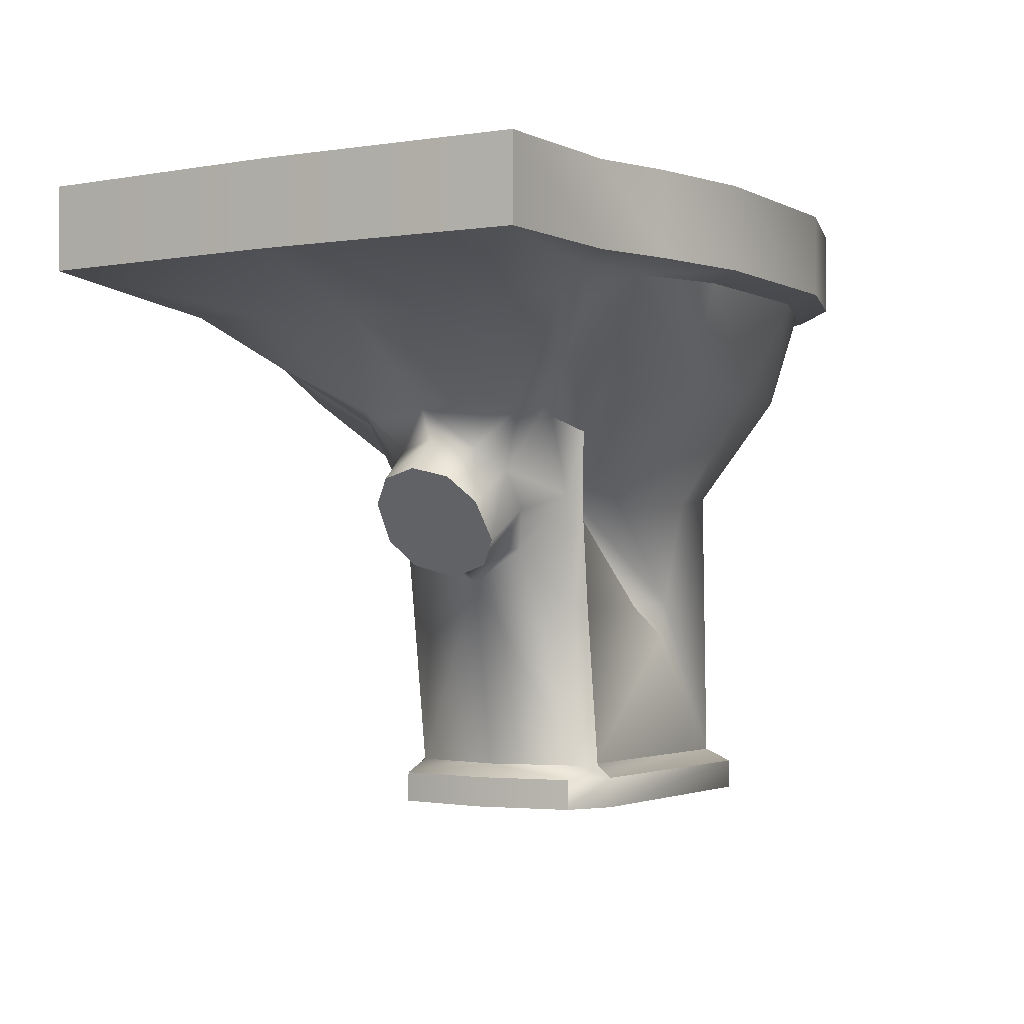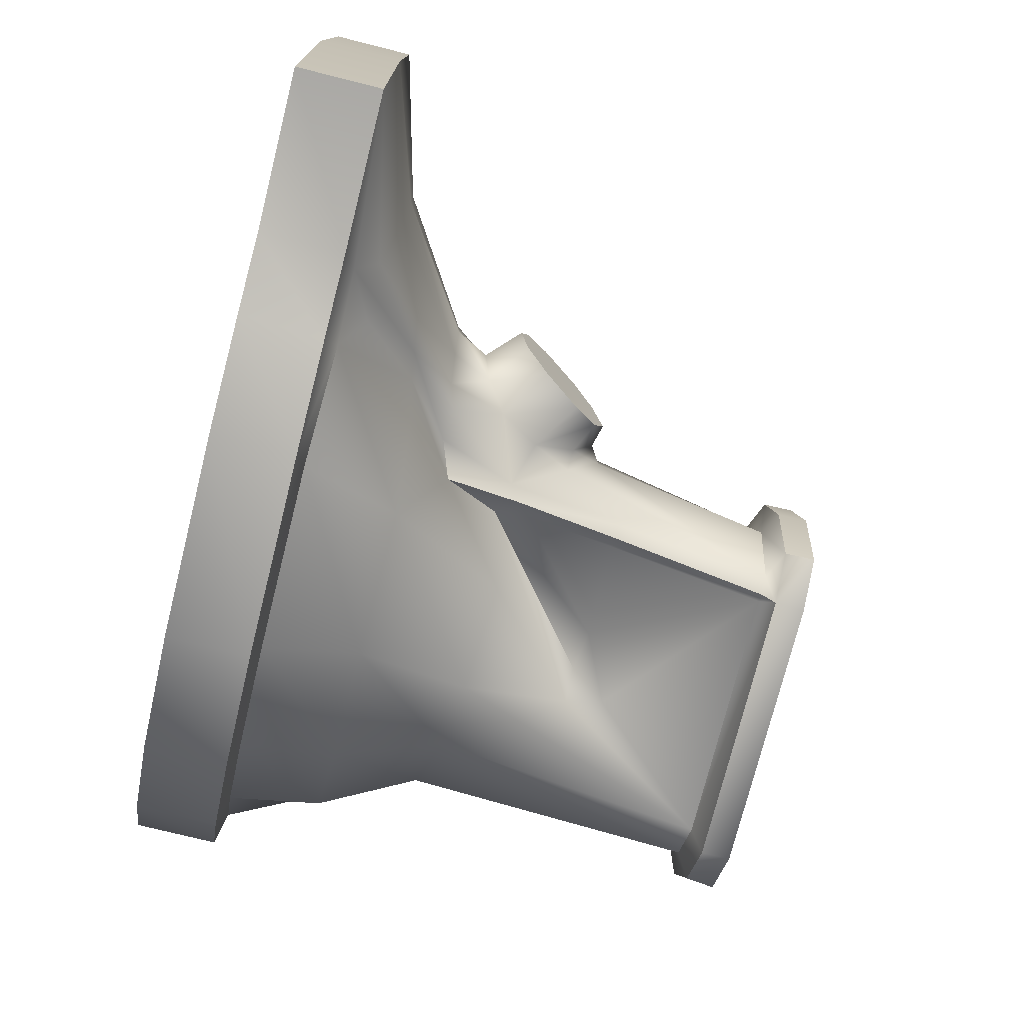
<metadata>
{"format":"obj","ext":"obj","renderer":"f3d","projection":"perspective","resolution":1024,"background":"white","views":[{"elev":-2.1,"azim":-58.7,"up":"+Y"},{"elev":-74.9,"azim":-104.1,"up":"+Z"}]}
</metadata>
<code>
o 0.024
v 0.1203 0.002736 0.06256
v 0.1417 0.002737 0.001374
v 0.142 0.02575 0.001374
v 0.1177 0.02586 0.06256
v 0.07874 0.002736 0.09454
v 0.07923 0.02591 0.09454
v -0.1427 0.002737 0.09606
v -0.1436 0.02623 0.09584
v -0.193 0.002737 0.001374
v -0.181 0.002737 0.07777
v -0.1805 0.02629 0.07777
v -0.1925 0.0263 0.001374
v 0.09094 0.2676 0.05341
v 0.1024 0.03634 0.04886
v 0.1172 0.0364 0.001374
v 0.1098 0.2758 0.001374
v 0.06842 0.03632 0.07733
v -0.01654 0.1664 0.08005
v -0.02348 0.1374 0.08048
v -0.07893 0.1634 0.08368
v -0.1522 0.1634 0.07848
v -0.1364 0.03615 0.07677
v -0.01325 0.25 0.09458
v -0.09677 0.2437 0.08197
v -0.1524 0.2597 0.05869
v -0.03595 0.1641 0.05072
v 0.1459 0.343 0.001374
v 0.1098 0.3421 0.103
v 0.0441 0.3396 0.1527
v 0.04019 0.2573 0.08844
v -0.04908 0.3397 0.176
v -0.1648 0.3382 0.1804
v -0.1778 0.304 0.09105
v -0.2775 0.3533 0.129
v -0.3021 0.3574 0.1234
v -0.2494 0.3191 0.07306
v -0.231 0.3126 0.08206
v -0.2705 0.3217 0.06125
v -0.3652 0.3846 0.08171
v -0.3705 0.3839 0.001374
v -0.2777 0.3217 0.001374
v 0.1669 0.4128 0.001374
v 0.1549 0.4128 0.06441
v 0.113 0.4127 0.1253
v 0.04559 0.4125 0.1762
v -0.04795 0.4123 0.211
v -0.1928 0.412 0.2143
v -0.2826 0.409 0.1971
v -0.2285 0.3439 0.141
v -0.2557 0.3507 0.1231
v -0.2985 0.3928 0.1607
v -0.3368 0.4104 0.1787
v -0.3435 0.3934 0.1669
v 0.196 0.4184 0.001374
v 0.196 0.4825 0.001374
v 0.1729 0.4825 0.08411
v 0.1729 0.4184 0.08411
v 0.1303 0.4825 0.1427
v 0.1303 0.4184 0.1427
v 0.05503 0.4825 0.2005
v 0.05503 0.4184 0.2005
v -0.0477 0.4825 0.2355
v -0.0477 0.4184 0.2355
v -0.2062 0.4825 0.2388
v -0.2062 0.4184 0.2388
v -0.2927 0.4825 0.2216
v -0.2889 0.4184 0.2216
v -0.3502 0.4825 0.2032
v -0.3502 0.4184 0.2032
v -0.4699 0.4825 0.2021
v -0.4699 0.4184 0.2021
v -0.4699 0.4184 0.2021
v -0.4699 0.4825 0.2021
v -0.4771 0.4825 0.001374
v -0.4771 0.4184 0.001374
v -0.174 0.03612 0.001374
v -0.1925 0.0263 0.001374
v -0.1805 0.02629 0.07777
v -0.1573 0.03614 0.07657
v 0.06842 0.03632 0.07733
v -0.1436 0.02623 0.09584
v 0.07923 0.02591 0.09454
v 0.1177 0.02586 0.06256
v 0.1024 0.03634 0.04886
v 0.142 0.02575 0.001374
v 0.1172 0.0364 0.001374
v -0.3502 0.4184 0.2032
v -0.4699 0.4184 0.2021
v -0.2889 0.4184 0.2216
v -0.1928 0.412 0.2143
v -0.2062 0.4184 0.2388
v -0.04795 0.4123 0.211
v -0.0477 0.4184 0.2355
v 0.04559 0.4125 0.1762
v 0.05503 0.4184 0.2005
v 0.113 0.4127 0.1253
v 0.1303 0.4184 0.1427
v 0.1549 0.4128 0.06441
v 0.1729 0.4184 0.08411
v 0.1669 0.4128 0.001374
v 0.196 0.4184 0.001374
v -0.1603 0.2344 0.07961
v -0.1524 0.2597 0.05869
v -0.1721 0.2458 0.08673
v -0.1831 0.2534 0.07874
v -0.1778 0.304 0.09105
v -0.2047 0.3148 0.07741
v -0.1617 0.1634 0.08542
v -0.1444 0.03614 0.08476
v -0.1444 0.03614 0.08476
v -0.1617 0.1634 0.08542
v -0.1711 0.1634 0.07907
v -0.1721 0.2458 0.08673
v -0.181 0.002737 0.07777
v 0.1422 0.4825 0.001374
v 0.1729 0.4825 0.08411
v 0.196 0.4825 0.001374
v 0.1235 0.4825 0.0627
v 0.1303 0.4825 0.1427
v 0.08547 0.4825 0.1094
v 0.05503 0.4825 0.2005
v -0.06217 0.4825 0.1773
v -0.0477 0.4825 0.2355
v 0.02161 0.4825 0.1509
v -0.1914 0.4825 0.1798
v -0.2062 0.4825 0.2388
v -0.2619 0.4825 0.1668
v -0.3091 0.4825 0.1526
v -0.2927 0.4825 0.2216
v -0.3502 0.4825 0.2032
v -0.4699 0.4825 0.2021
v -0.3083 0.4825 0.001374
v -0.4771 0.4825 0.001374
v 0.1031 0.4292 0.05771
v 0.1202 0.4292 0.001374
v 0.1314 0.4208 0.001374
v 0.1125 0.4208 0.06378
v 0.06816 0.4292 0.1006
v 0.07411 0.4208 0.111
v 0.009526 0.4292 0.1387
v 0.009572 0.4208 0.153
v -0.06741 0.4292 0.1629
v -0.07511 0.4208 0.1796
v -0.1774 0.4208 0.1822
v -0.1743 0.4292 0.1653
v -0.2807 0.4208 0.1545
v -0.2819 0.4292 0.1402
v -0.2819 0.4292 0.1402
v -0.2807 0.4208 0.1545
v -0.3079 0.4208 0.001374
v -0.3079 0.4208 0.001374
v -0.2834 0.4292 0.001374
v -0.2819 0.4292 0.1402
v 0.04879 0.2808 0.001374
v -0.03958 0.2808 0.001374
v -0.03368 0.2808 0.03827
v -0.01872 0.2808 0.05368
v 0.008161 0.2808 0.05928
v 0.03739 0.2808 0.04349
v 0.08489 0.3629 0.04773
v 0.09589 0.3629 0.001374
v 0.1125 0.4208 0.06378
v 0.1314 0.4208 0.001374
v 0.1202 0.4292 0.001374
v 0.1031 0.4292 0.05771
v 0.1235 0.4825 0.0627
v 0.1422 0.4825 0.001374
v 0.05261 0.3629 0.07761
v 0.07411 0.4208 0.111
v 0.06816 0.4292 0.1006
v 0.08547 0.4825 0.1094
v 0.004605 0.3629 0.09872
v 0.009572 0.4208 0.153
v 0.009526 0.4292 0.1387
v 0.02161 0.4825 0.1509
v -0.04834 0.3629 0.101
v -0.07511 0.4208 0.1796
v -0.06741 0.4292 0.1629
v -0.06217 0.4825 0.1773
v -0.09275 0.3629 0.08878
v -0.1774 0.4208 0.1822
v -0.1743 0.4292 0.1653
v -0.1914 0.4825 0.1798
v -0.134 0.3629 0.05518
v -0.2807 0.4208 0.1545
v -0.2819 0.4292 0.1402
v -0.2619 0.4825 0.1668
v -0.3091 0.4825 0.1526
v -0.1405 0.3629 0.001374
v -0.3079 0.4208 0.001374
v -0.3091 0.4825 0.1526
v -0.2819 0.4292 0.1402
v -0.2834 0.4292 0.001374
v -0.3083 0.4825 0.001374
v -0.1778 0.304 0.09105
v -0.251 0.2887 0.03441
v -0.2304 0.2721 0.05081
v -0.1965 0.2104 0.04254
v -0.2644 0.2957 0.001374
v -0.2891 0.2721 0.001374
v -0.2839 0.2649 0.03009
v -0.2704 0.2459 0.04727
v -0.2497 0.2165 0.04938
v -0.2129 0.2413 0.0538
v -0.2119 0.1923 0.001374
v -0.2123 0.2093 0.0365
v -0.2362 0.1973 0.03394
v -0.2296 0.1877 0.001374
v -0.2296 0.1877 0.001374
v -0.2362 0.1973 0.03394
v -0.2497 0.2165 0.04938
v -0.2704 0.2459 0.04727
v -0.2839 0.2649 0.03009
v -0.2891 0.2721 0.001374
v -0.1978 0.1832 0.001374
v -0.174 0.03612 0.001374
v -0.4771 0.4184 0.001374
v 0.1203 0.002737 -0.05981
v 0.1177 0.02586 -0.05981
v 0.07874 0.002736 -0.09178
v 0.07923 0.02591 -0.09178
v -0.1427 0.002736 -0.09329
v -0.1436 0.02623 -0.09308
v -0.1805 0.02629 -0.07501
v -0.181 0.002737 -0.07501
v 0.09094 0.2676 -0.05066
v 0.1024 0.03634 -0.04611
v -0.02348 0.1374 -0.07773
v -0.01654 0.1664 -0.0773
v 0.06842 0.03632 -0.07458
v -0.1364 0.03615 -0.074
v -0.1522 0.1634 -0.07571
v -0.07893 0.1634 -0.08093
v -0.09677 0.2437 -0.07922
v -0.01325 0.25 -0.09183
v -0.1524 0.2597 -0.05594
v -0.03595 0.1641 -0.04797
v 0.1098 0.3421 -0.1002
v 0.04019 0.2573 -0.08569
v 0.0441 0.3396 -0.15
v -0.04908 0.3397 -0.1732
v -0.1648 0.3382 -0.1777
v -0.1778 0.304 -0.08829
v -0.2775 0.3533 -0.1263
v -0.231 0.3126 -0.07931
v -0.2494 0.3191 -0.07028
v -0.3021 0.3574 -0.1207
v -0.2705 0.3217 -0.0585
v -0.3652 0.3846 -0.07895
v 0.1549 0.4128 -0.06164
v 0.113 0.4127 -0.1226
v 0.04559 0.4125 -0.1735
v -0.04795 0.4123 -0.2083
v -0.1928 0.412 -0.2116
v -0.2285 0.3439 -0.1382
v -0.2826 0.409 -0.1944
v -0.2557 0.3507 -0.1204
v -0.2985 0.3928 -0.158
v -0.3435 0.3934 -0.1642
v -0.3368 0.4104 -0.176
v 0.1729 0.4184 -0.08134
v 0.1729 0.4825 -0.08134
v 0.1303 0.4184 -0.1399
v 0.1303 0.4825 -0.1399
v 0.05503 0.4184 -0.1977
v 0.05503 0.4825 -0.1977
v -0.0477 0.4184 -0.2327
v -0.0477 0.4825 -0.2327
v -0.2062 0.4184 -0.236
v -0.2062 0.4825 -0.236
v -0.2889 0.4184 -0.2188
v -0.2927 0.4825 -0.2188
v -0.3502 0.4184 -0.2004
v -0.3502 0.4825 -0.2004
v -0.4699 0.4184 -0.1994
v -0.4699 0.4825 -0.1994
v -0.4699 0.4184 -0.1994
v -0.4771 0.4184 0.001374
v -0.4771 0.4825 0.001374
v -0.4699 0.4825 -0.1994
v -0.1573 0.03614 -0.07381
v -0.1805 0.02629 -0.07501
v 0.06842 0.03632 -0.07458
v 0.07923 0.02591 -0.09178
v -0.1436 0.02623 -0.09308
v 0.1024 0.03634 -0.04611
v 0.1177 0.02586 -0.05981
v -0.3502 0.4184 -0.2004
v -0.4699 0.4184 -0.1994
v -0.2889 0.4184 -0.2188
v -0.2062 0.4184 -0.236
v -0.1928 0.412 -0.2116
v -0.0477 0.4184 -0.2327
v -0.04795 0.4123 -0.2083
v 0.05503 0.4184 -0.1977
v 0.04559 0.4125 -0.1735
v 0.1303 0.4184 -0.1399
v 0.113 0.4127 -0.1226
v 0.1729 0.4184 -0.08134
v 0.1549 0.4128 -0.06164
v -0.1603 0.2344 -0.07684
v -0.1721 0.2458 -0.08398
v -0.1524 0.2597 -0.05594
v -0.1831 0.2534 -0.07599
v -0.2047 0.3148 -0.07465
v -0.1778 0.304 -0.08829
v -0.1617 0.1634 -0.08267
v -0.1444 0.03614 -0.082
v -0.1444 0.03614 -0.082
v -0.1711 0.1634 -0.07632
v -0.1617 0.1634 -0.08267
v -0.1721 0.2458 -0.08398
v -0.181 0.002737 -0.07501
v 0.1422 0.4825 0.001374
v 0.196 0.4825 0.001374
v 0.1729 0.4825 -0.08134
v 0.1235 0.4825 -0.05994
v 0.1303 0.4825 -0.1399
v 0.08547 0.4825 -0.1067
v 0.05503 0.4825 -0.1977
v -0.06217 0.4825 -0.1745
v 0.02161 0.4825 -0.1482
v -0.0477 0.4825 -0.2327
v -0.1914 0.4825 -0.1771
v -0.2062 0.4825 -0.236
v -0.2619 0.4825 -0.1641
v -0.2927 0.4825 -0.2188
v -0.3091 0.4825 -0.1498
v -0.3502 0.4825 -0.2004
v -0.4699 0.4825 -0.1994
v -0.3083 0.4825 0.001374
v -0.4771 0.4825 0.001374
v 0.1031 0.4292 -0.05496
v 0.1125 0.4208 -0.06103
v 0.1314 0.4208 0.001374
v 0.1202 0.4292 0.001374
v 0.06816 0.4292 -0.09787
v 0.07411 0.4208 -0.1082
v 0.009526 0.4292 -0.136
v 0.009572 0.4208 -0.1502
v -0.06741 0.4292 -0.1602
v -0.07511 0.4208 -0.1768
v -0.1774 0.4208 -0.1794
v -0.1743 0.4292 -0.1625
v -0.2807 0.4208 -0.1517
v -0.2819 0.4292 -0.1374
v -0.2819 0.4292 -0.1374
v -0.2834 0.4292 0.001374
v -0.3079 0.4208 0.001374
v -0.3079 0.4208 0.001374
v -0.2807 0.4208 -0.1517
v -0.2819 0.4292 -0.1374
v -0.03367 0.2808 -0.03552
v -0.03958 0.2808 0.001374
v 0.04879 0.2808 0.001374
v 0.03739 0.2808 -0.04074
v 0.008161 0.2808 -0.05652
v -0.01872 0.2808 -0.05092
v 0.08489 0.3629 -0.04497
v 0.09589 0.3629 0.001374
v 0.1125 0.4208 -0.06103
v 0.1314 0.4208 0.001374
v 0.1202 0.4292 0.001374
v 0.1422 0.4825 0.001374
v 0.1235 0.4825 -0.05994
v 0.1031 0.4292 -0.05496
v 0.05261 0.3629 -0.07486
v 0.07411 0.4208 -0.1082
v 0.08547 0.4825 -0.1067
v 0.06816 0.4292 -0.09787
v 0.004605 0.3629 -0.09596
v 0.009572 0.4208 -0.1502
v 0.02161 0.4825 -0.1482
v 0.009526 0.4292 -0.136
v -0.04834 0.3629 -0.0983
v -0.07511 0.4208 -0.1768
v -0.06217 0.4825 -0.1745
v -0.06741 0.4292 -0.1602
v -0.09275 0.3629 -0.08601
v -0.1774 0.4208 -0.1794
v -0.1914 0.4825 -0.1771
v -0.1743 0.4292 -0.1625
v -0.134 0.3629 -0.05243
v -0.2807 0.4208 -0.1517
v -0.2619 0.4825 -0.1641
v -0.2819 0.4292 -0.1374
v -0.3091 0.4825 -0.1498
v -0.1405 0.3629 0.001374
v -0.3079 0.4208 0.001374
v -0.3091 0.4825 -0.1498
v -0.3083 0.4825 0.001374
v -0.2834 0.4292 0.001374
v -0.2819 0.4292 -0.1374
v -0.1778 0.304 -0.08829
v -0.2304 0.2721 -0.04805
v -0.251 0.2887 -0.03165
v -0.1965 0.2104 -0.03979
v -0.2839 0.2649 -0.02731
v -0.2704 0.2459 -0.04452
v -0.2129 0.2413 -0.05106
v -0.2497 0.2165 -0.04663
v -0.2362 0.1973 -0.03119
v -0.2123 0.2093 -0.03374
v -0.2839 0.2649 -0.02731
v -0.2704 0.2459 -0.04452
v -0.2497 0.2165 -0.04663
v -0.2362 0.1973 -0.03119
v -0.2296 0.1877 0.001374
v -0.2891 0.2721 0.001374
v 0.1203 0.002736 0.06256
v 0.07874 0.002736 0.09454
v -0.1427 0.002737 0.09606
v -0.181 0.002737 0.07777
v -0.193 0.002737 0.001374
v -0.181 0.002737 -0.07501
v -0.1427 0.002736 -0.09329
v 0.07874 0.002736 -0.09178
v 0.1203 0.002737 -0.05981
v 0.1203 0.002736 0.06256
v 0.1417 0.002737 0.001374
f 1 2 3
f 3 4 1
f 5 1 4
f 4 6 5
f 7 5 6
f 6 8 7
f 9 10 11
f 11 12 9
f 13 14 15
f 15 16 13
f 17 18 19
f 20 21 22
f 19 20 22
f 17 19 22
f 18 23 24
f 25 26 18
f 18 24 25
f 16 27 28
f 28 13 16
f 13 28 29
f 29 30 13
f 30 29 31
f 31 23 30
f 23 31 32
f 32 24 23
f 24 32 33
f 25 24 33
f 34 35 36
f 36 37 34
f 38 39 40
f 40 41 38
f 27 42 43
f 27 43 44
f 44 28 27
f 28 44 45
f 45 29 28
f 29 45 46
f 46 31 29
f 46 47 31
f 32 48 49
f 50 49 48
f 48 51 50
f 34 52 53
f 53 35 34
f 54 55 56
f 56 57 54
f 57 56 58
f 58 59 57
f 59 58 60
f 60 61 59
f 61 60 62
f 62 63 61
f 63 62 64
f 64 65 63
f 65 64 66
f 66 67 65
f 67 66 68
f 68 69 67
f 69 68 70
f 70 71 69
f 72 73 74
f 74 75 72
f 76 77 78
f 78 79 76
f 8 79 78
f 80 22 81
f 81 82 80
f 82 83 84
f 84 80 82
f 83 85 86
f 86 84 83
f 26 20 19
f 19 18 26
f 87 88 52
f 52 48 89
f 89 87 52
f 48 90 91
f 91 89 48
f 90 92 93
f 93 91 90
f 93 92 94
f 94 95 93
f 95 94 96
f 96 97 95
f 97 96 98
f 98 99 97
f 99 98 100
f 100 101 99
f 102 103 104
f 105 106 107
f 107 50 34
f 34 37 107
f 52 51 48
f 34 50 51
f 51 52 34
f 102 21 20
f 102 104 108
f 108 21 102
f 21 108 109
f 109 22 21
f 81 22 109
f 8 110 79
f 79 110 111
f 111 112 79
f 112 111 113
f 113 105 112
f 105 113 106
f 105 107 37
f 114 7 8
f 8 78 114
f 38 36 35
f 35 39 38
f 88 53 52
f 39 35 53
f 53 88 39
f 115 116 117
f 118 119 116
f 120 121 119
f 122 123 124
f 125 126 122
f 127 126 125
f 127 128 129
f 130 128 131
f 132 133 128
f 134 135 136
f 136 137 134
f 138 134 137
f 137 139 138
f 140 138 139
f 139 141 140
f 142 140 141
f 141 143 142
f 144 145 142
f 142 143 144
f 146 147 145
f 145 144 146
f 148 149 150
f 151 152 153
f 154 155 156
f 154 156 157
f 157 158 159
f 154 157 159
f 160 161 154
f 154 159 160
f 162 163 161
f 161 160 162
f 164 165 166
f 166 167 164
f 168 160 159
f 169 162 160
f 160 168 169
f 165 170 171
f 171 166 165
f 172 168 159
f 159 158 172
f 173 169 168
f 168 172 173
f 170 174 175
f 175 171 170
f 176 172 158
f 158 157 176
f 177 173 172
f 172 176 177
f 174 178 179
f 179 175 174
f 156 180 176
f 176 157 156
f 180 181 177
f 177 176 180
f 179 178 182
f 182 183 179
f 184 180 156
f 184 185 181
f 181 180 184
f 183 182 186
f 186 187 183
f 186 188 187
f 155 189 184
f 184 156 155
f 184 189 190
f 190 185 184
f 191 192 193
f 193 194 191
f 30 17 14
f 14 13 30
f 23 18 17
f 17 30 23
f 33 49 50
f 50 107 33
f 103 195 104
f 103 102 20
f 20 26 103
f 36 196 197
f 198 79 112
f 199 200 201
f 201 196 199
f 196 201 202
f 202 197 196
f 197 202 203
f 203 204 197
f 205 206 207
f 207 208 205
f 204 203 207
f 207 206 204
f 209 210 211
f 211 212 213
f 209 211 213
f 209 213 214
f 204 206 198
f 206 205 215
f 215 198 206
f 197 105 37
f 79 198 215
f 215 216 79
f 198 112 105
f 204 105 197
f 196 38 41
f 41 199 196
f 196 36 38
f 36 197 37
f 39 88 217
f 217 40 39
f 33 32 49
f 48 32 47
f 198 105 204
f 128 133 131
f 119 118 120
f 116 115 118
f 121 120 124
f 124 123 121
f 122 126 123
f 126 127 129
f 129 128 130
f 31 47 32
f 218 219 3
f 3 2 218
f 220 221 219
f 219 218 220
f 221 220 222
f 222 223 221
f 9 12 224
f 224 225 9
f 226 16 15
f 15 227 226
f 228 229 230
f 228 230 231
f 231 232 233
f 228 231 233
f 229 234 235
f 236 234 229
f 229 237 236
f 16 226 238
f 238 27 16
f 226 239 240
f 240 238 226
f 239 235 241
f 241 240 239
f 235 234 242
f 242 241 235
f 234 243 242
f 236 243 234
f 244 245 246
f 246 247 244
f 248 41 40
f 40 249 248
f 27 250 42
f 27 238 251
f 251 250 27
f 238 240 252
f 252 251 238
f 240 241 253
f 253 252 240
f 253 241 254
f 242 255 256
f 257 258 256
f 256 255 257
f 244 247 259
f 259 260 244
f 54 261 262
f 262 55 54
f 261 263 264
f 264 262 261
f 263 265 266
f 266 264 263
f 265 267 268
f 268 266 265
f 267 269 270
f 270 268 267
f 269 271 272
f 272 270 269
f 271 273 274
f 274 272 271
f 273 275 276
f 276 274 273
f 277 278 279
f 279 280 277
f 76 281 282
f 282 77 76
f 223 282 281
f 283 284 285
f 285 231 283
f 284 283 286
f 286 287 284
f 287 286 86
f 86 85 287
f 237 228 233
f 228 237 229
f 288 260 289
f 260 288 290
f 290 256 260
f 256 290 291
f 291 292 256
f 292 291 293
f 293 294 292
f 293 295 296
f 296 294 293
f 295 297 298
f 298 296 295
f 297 299 300
f 300 298 297
f 299 101 100
f 100 300 299
f 301 302 303
f 304 305 306
f 305 245 244
f 244 257 305
f 260 256 258
f 244 260 258
f 258 257 244
f 301 233 232
f 301 232 307
f 307 302 301
f 232 231 308
f 308 307 232
f 285 308 231
f 223 281 309
f 281 310 311
f 311 309 281
f 310 304 312
f 312 311 310
f 304 306 312
f 304 245 305
f 313 282 223
f 223 222 313
f 248 249 247
f 247 246 248
f 289 260 259
f 249 289 259
f 259 247 249
f 314 315 316
f 317 316 318
f 319 318 320
f 321 322 323
f 324 321 325
f 326 324 325
f 326 327 328
f 329 330 328
f 331 328 332
f 333 334 335
f 335 336 333
f 337 338 334
f 334 333 337
f 339 340 338
f 338 337 339
f 341 342 340
f 340 339 341
f 343 342 341
f 341 344 343
f 345 343 344
f 344 346 345
f 347 348 349
f 350 351 352
f 353 354 355
f 356 357 358
f 355 356 358
f 353 355 358
f 359 356 355
f 355 360 359
f 361 359 360
f 360 362 361
f 363 364 365
f 365 366 363
f 367 356 359
f 368 367 359
f 359 361 368
f 366 365 369
f 369 370 366
f 371 357 356
f 356 367 371
f 372 371 367
f 367 368 372
f 370 369 373
f 373 374 370
f 375 358 357
f 357 371 375
f 376 375 371
f 371 372 376
f 374 373 377
f 377 378 374
f 353 358 375
f 375 379 353
f 379 375 376
f 376 380 379
f 377 381 382
f 382 378 377
f 383 353 379
f 383 379 380
f 380 384 383
f 381 385 386
f 386 382 381
f 386 385 387
f 354 353 383
f 383 388 354
f 383 384 389
f 389 388 383
f 390 391 392
f 392 393 390
f 239 226 227
f 227 230 239
f 235 239 230
f 230 229 235
f 243 305 257
f 257 255 243
f 303 302 394
f 303 237 233
f 233 301 303
f 246 395 396
f 397 310 281
f 199 396 398
f 398 200 199
f 396 395 399
f 399 398 396
f 395 400 401
f 401 399 395
f 205 208 402
f 402 403 205
f 400 403 402
f 402 401 400
f 404 405 406
f 406 407 408
f 404 406 408
f 404 408 409
f 400 397 403
f 403 397 215
f 215 205 403
f 395 245 304
f 281 216 215
f 215 397 281
f 397 304 310
f 400 395 304
f 396 199 41
f 41 248 396
f 396 248 246
f 246 245 395
f 249 40 217
f 217 289 249
f 243 255 242
f 256 254 242
f 397 400 304
f 328 330 332
f 318 319 317
f 316 317 314
f 320 322 319
f 322 320 323
f 321 323 325
f 325 327 326
f 327 329 328
f 241 242 254
f 410 411 412
f 413 414 415
f 413 415 416
f 412 413 416
f 410 412 416
f 416 417 418
f 410 416 418
f 419 418 420

</code>
